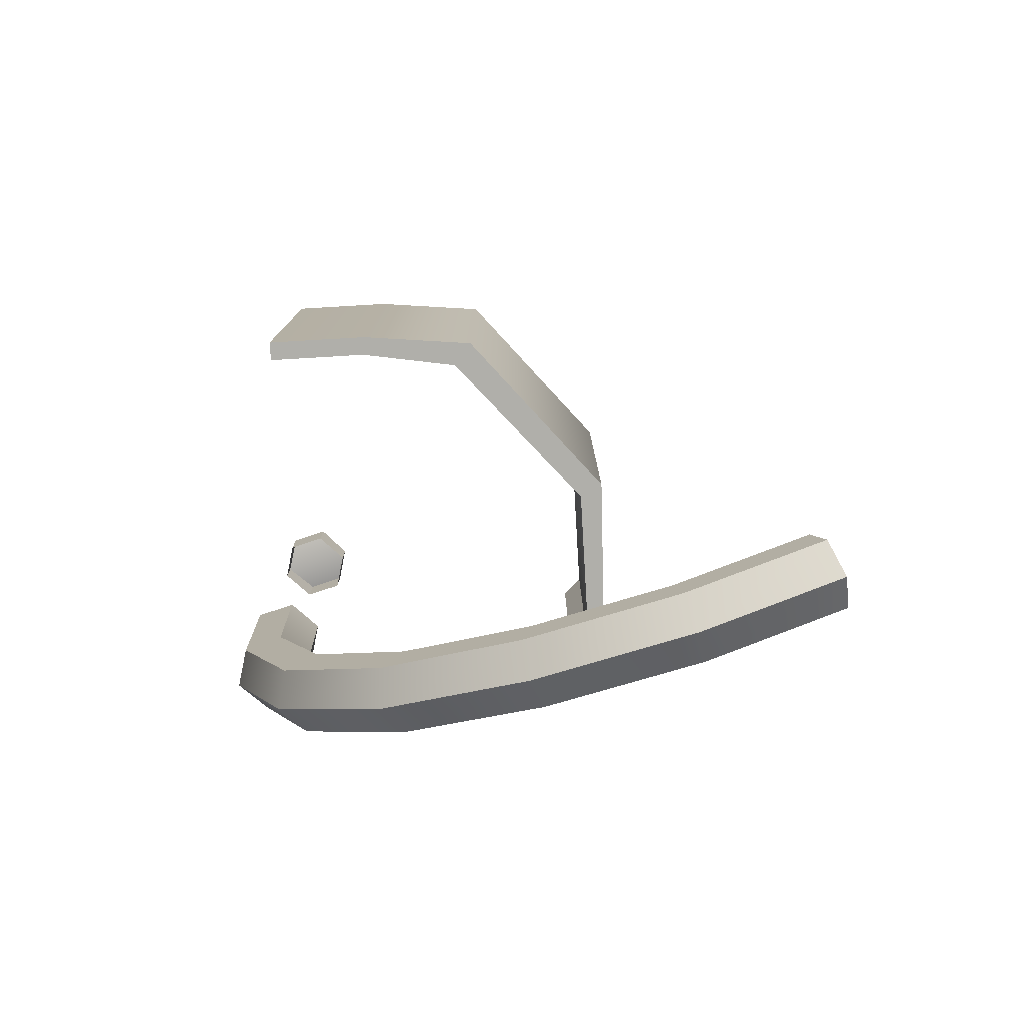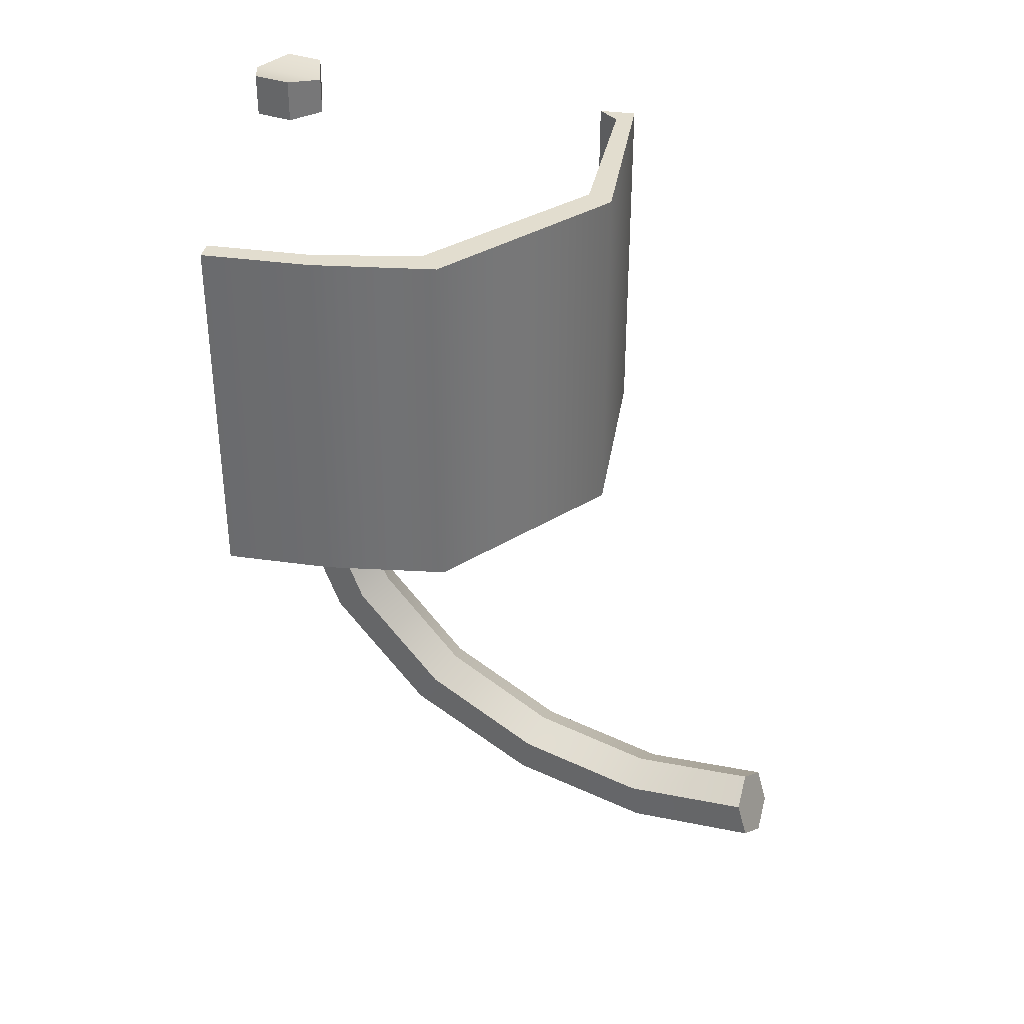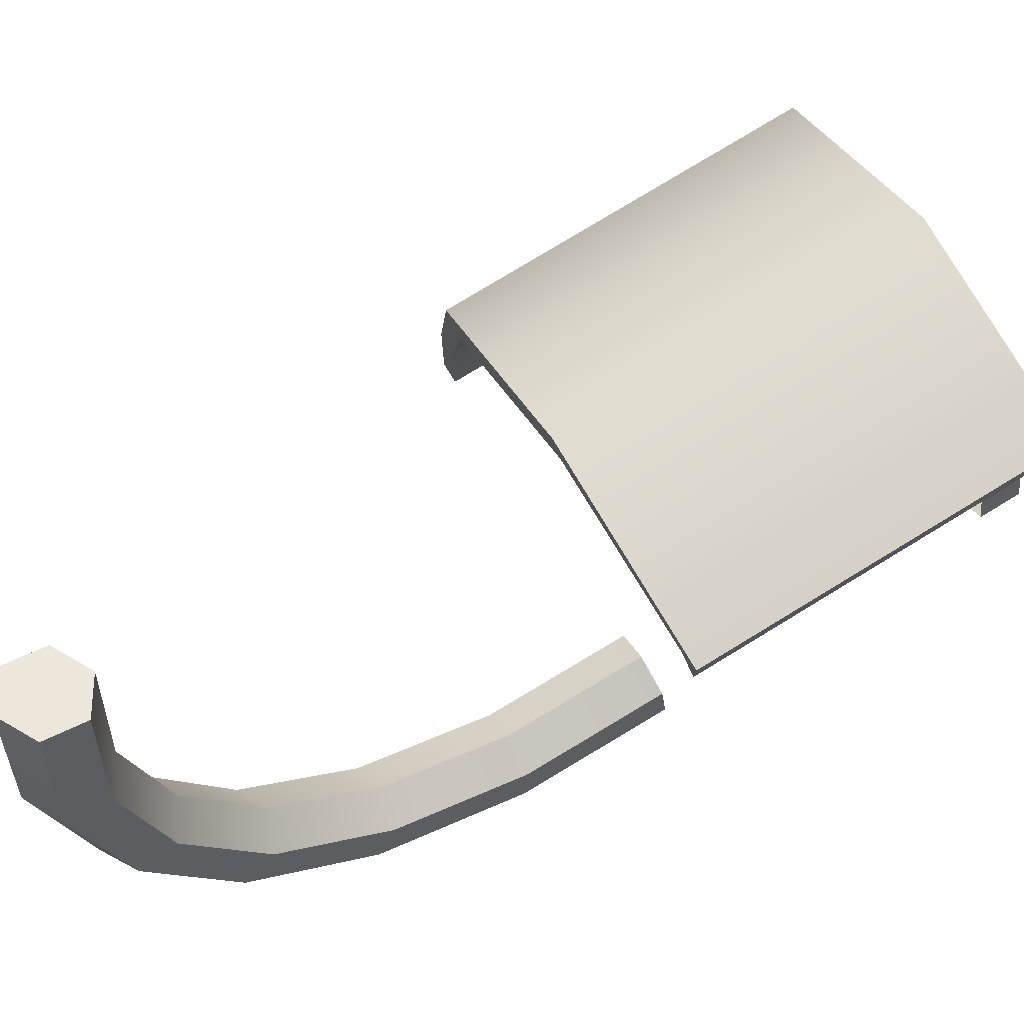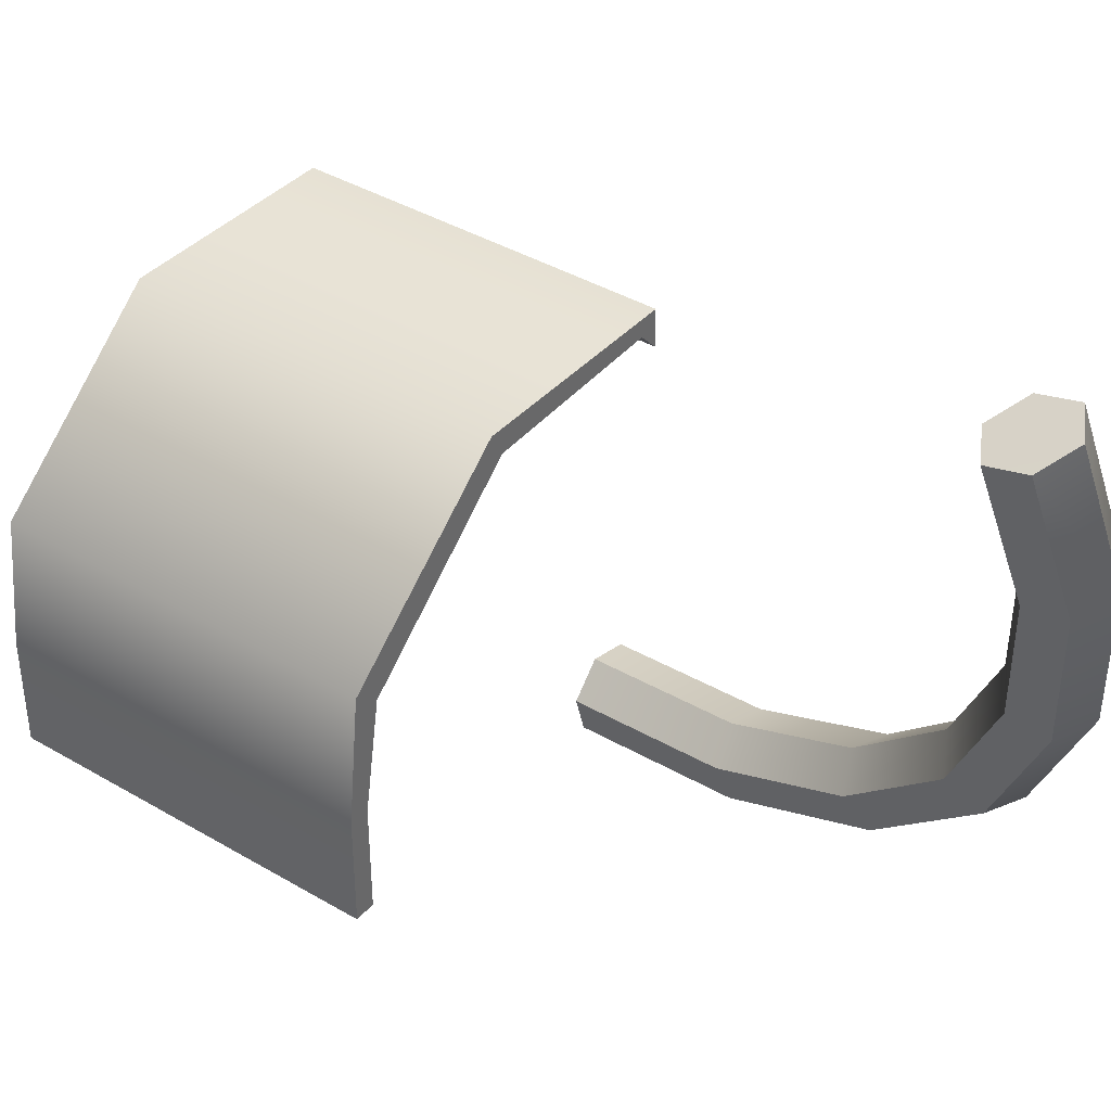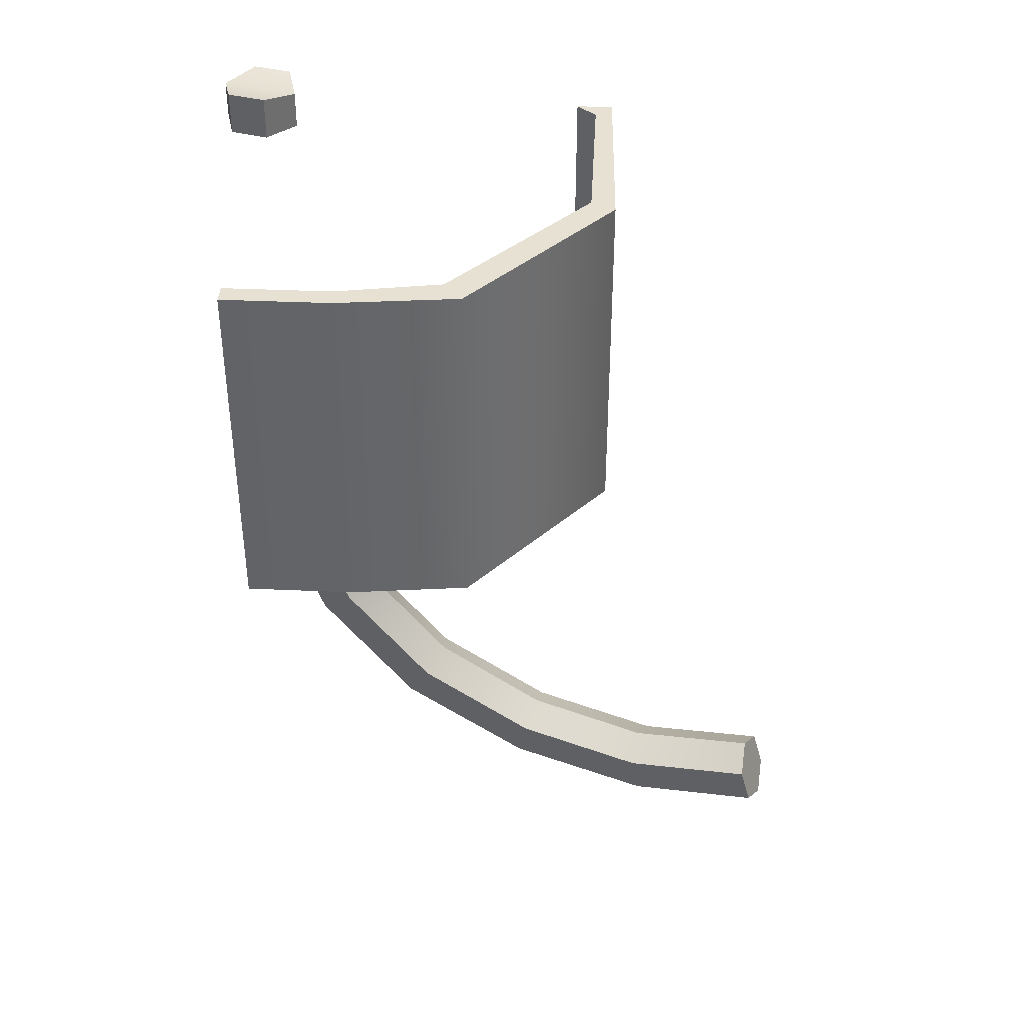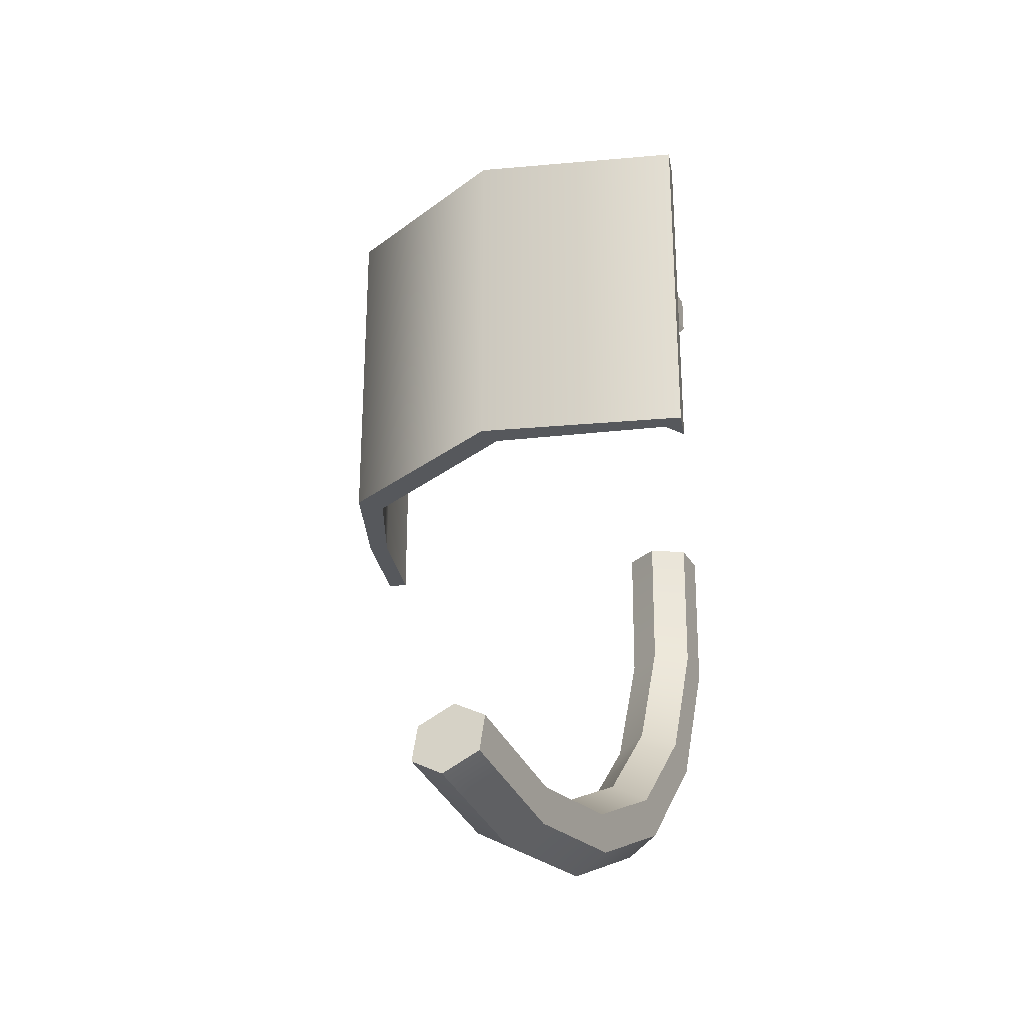
<metadata>
{"format":"obj","ext":"obj","renderer":"f3d","projection":"perspective","resolution":1024,"background":"white","views":[{"elev":-78.0,"azim":-86.6,"up":"+Y"},{"elev":35.0,"azim":-79.1,"up":"+Y"},{"elev":78.3,"azim":58.7,"up":"+Z"},{"elev":40.0,"azim":-54.0,"up":"+Z"},{"elev":38.7,"azim":-86.8,"up":"+Y"},{"elev":-27.7,"azim":9.7,"up":"+Y"}]}
</metadata>
<code>
v  -0.112 -1.13 0.593
v  -0.1602 -1.097 0.7728
v  -0.2059 -1.122 0.7683
v  -0.1095 -1.079 0.5838
v  -0.1564 -1.047 0.7584
v  -0.1521 -1.054 0.5676
v  -0.1066 -1.032 0.398
v  -0.1489 -1.057 0.3812
v  -0.1045 -0.9814 0.2157
v  -0.097 -1.026 0.1873
v  -0.1461 -1.107 0.3709
v  -0.0494 -1.048 0.1848
v  -0.1011 -1.132 0.3775
v  -0.0096 -1.026 0.2107
v  -0.0588 -1.107 0.3943
v  -0.0172 -0.9814 0.2391
v  0.017 -0.8511 0.1116
v  -0.0324 -0.8361 0.1211
v  -0.0648 -0.9592 0.2416
v  -0.0705 -0.8511 0.0882
v  -0.059 -0.881 0.0458
v  -0.0096 -0.896 0.0363
v  0.0125 -0.6975 -0.0462
v  0.0494 -0.692 -0.0094
v  0.0505 -0.4912 -0.0135
v  0.0136 -0.4918 -0.0504
v  -0.0379 -0.692 -0.0328
v  -0.0514 -0.6806 0.0174
v  -0.0145 -0.675 0.0542
v  0.036 -0.6806 0.0408
v  0.0283 -0.881 0.0692
v  0.037 -0.4901 0.0369
v  -0.0134 -0.4895 0.0504
v  -0.0504 -0.4901 0.0135
v  -0.0368 -0.4912 -0.0369
v  -0.0615 -1.057 0.4046
v  -0.157 -1.156 0.5861
v  -0.2475 -1.097 0.7494
v  -0.2437 -1.047 0.735
v  -0.1995 -1.13 0.5696
v  -0.197 -1.079 0.5604
v  -0.1981 -1.022 0.7395
v  0.0747 -0.0328 0.4886
v  0.0747 -0.5008 0.4886
v  0.0747 -0.5008 0.4398
v  0.0747 -0.0328 0.4398
v  0.0498 -0.5008 0.4662
v  0.0498 -0.0328 0.4662
v  -0.1958 -0.5008 0.4662
v  -0.1958 -0.0328 0.4662
v  -0.4075 -0.0328 0.2887
v  -0.4075 -0.5008 0.2887
v  -0.2129 -0.5008 0.4983
v  -0.4392 -0.5008 0.3137
v  -0.2129 -0.0328 0.4983
v  -0.4392 -0.0328 0.3137
v  -0.4315 -0.0328 0.1527
v  -0.4578 -0.0328 0.155
v  -0.4315 -0.0328 0.0143
v  -0.4579 -0.0328 0.0144
v  -0.4315 -0.5008 0.0143
v  -0.4579 -0.5008 0.0144
v  -0.4578 -0.5008 0.155
v  -0.4315 -0.5008 0.1527
v  0.037 0.0284 0.0369
v  -0.0134 -0.0285 0.0504
v  0.037 -0.0285 0.0369
v  -0.0134 0.02 0.0504
v  0.0505 0.0284 -0.0135
v  0.0136 0.02 -0.0504
v  0.0505 -0.0285 -0.0135
v  0.0136 -0.0285 -0.0504
v  -0.0368 0.0284 -0.0369
v  -0.0504 0.0284 0.0135
v  -0.0368 -0.0285 -0.0369
v  -0.0504 -0.0285 0.0135
g Mesh
f 1 2 3
f 4 2 1
f 4 5 2
f 4 6 5
f 7 6 4
f 7 8 6
f 9 8 7
f 10 8 9
f 10 11 8
f 12 11 10
f 12 13 11
f 14 13 12
f 14 15 13
f 14 16 15
f 17 16 14
f 18 16 17
f 18 19 16
f 20 19 18
f 20 9 19
f 21 9 20
f 21 10 9
f 21 22 10
f 23 22 21
f 23 24 22
f 23 25 24
f 26 25 23
f 26 23 27
f 27 23 21
f 27 21 20
f 27 20 28
f 28 20 18
f 28 18 29
f 29 18 17
f 29 17 30
f 30 17 31
f 31 17 14
f 31 14 12
f 22 31 12
f 24 31 22
f 24 30 31
f 24 32 30
f 25 32 24
f 33 30 32
f 33 29 30
f 34 29 33
f 34 28 29
f 35 28 34
f 35 27 28
f 35 26 27
f 22 12 10
f 19 9 7
f 36 19 7
f 16 19 36
f 16 36 15
f 15 36 1
f 36 4 1
f 36 7 4
f 15 1 37
f 1 3 37
f 37 3 38
f 39 38 3
f 40 38 39
f 37 38 40
f 13 37 40
f 15 37 13
f 13 40 11
f 11 40 41
f 41 40 39
f 41 39 42
f 42 39 3
f 42 3 5
f 5 3 2
f 6 42 5
f 6 41 42
f 8 41 6
f 11 41 8
f 43 44 45 46
f 46 45 47 48
f 48 47 49 50
f 51 50 49 52
f 52 49 53 54
f 54 53 55 56
f 51 56 55 50
f 50 55 43 48
f 46 48 43
f 49 47 44 53
f 53 44 43 55
f 44 47 45
f 56 51 57 58
f 58 57 59 60
f 60 59 61 62
f 63 62 61 64
f 57 64 61 59
f 64 57 51 52
f 64 52 54 63
f 58 63 54 56
f 63 58 60 62
f 65 66 67
f 65 68 66
f 69 68 65
f 69 70 68
f 70 69 71
f 69 67 71
f 69 65 67
f 70 71 72
f 73 70 72
f 70 73 68
f 68 73 74
f 75 74 73
f 75 76 74
f 74 76 68
f 76 66 68
f 73 72 75
v  -0.112 -1.13 0.593
v  -0.1602 -1.097 0.7728
v  -0.2059 -1.122 0.7683
v  -0.1095 -1.079 0.5838
v  -0.1564 -1.047 0.7584
v  -0.1521 -1.054 0.5676
v  -0.1066 -1.032 0.398
v  -0.1489 -1.057 0.3812
v  -0.1045 -0.9814 0.2157
v  -0.097 -1.026 0.1873
v  -0.1461 -1.107 0.3709
v  -0.0494 -1.048 0.1848
v  -0.1011 -1.132 0.3775
v  -0.0096 -1.026 0.2107
v  -0.0588 -1.107 0.3943
v  -0.0172 -0.9814 0.2391
v  0.017 -0.8511 0.1116
v  -0.0324 -0.8361 0.1211
v  -0.0648 -0.9592 0.2416
v  -0.0705 -0.8511 0.0882
v  -0.059 -0.881 0.0458
v  -0.0096 -0.896 0.0363
v  0.0125 -0.6975 -0.0462
v  0.0494 -0.692 -0.0094
v  0.0505 -0.4912 -0.0135
v  0.0136 -0.4918 -0.0504
v  -0.0379 -0.692 -0.0328
v  -0.0514 -0.6806 0.0174
v  -0.0145 -0.675 0.0542
v  0.036 -0.6806 0.0408
v  0.0283 -0.881 0.0692
v  0.037 -0.4901 0.0369
v  -0.0134 -0.4895 0.0504
v  -0.0504 -0.4901 0.0135
v  -0.0368 -0.4912 -0.0369
v  -0.0615 -1.057 0.4046
v  -0.157 -1.156 0.5861
v  -0.2475 -1.097 0.7494
v  -0.2437 -1.047 0.735
v  -0.1995 -1.13 0.5696
v  -0.197 -1.079 0.5604
v  -0.1981 -1.022 0.7395
v  0.0747 -0.0328 0.4886
v  0.0747 -0.5008 0.4886
v  0.0747 -0.5008 0.4398
v  0.0747 -0.0328 0.4398
v  0.0498 -0.5008 0.4662
v  0.0498 -0.0328 0.4662
v  -0.1958 -0.5008 0.4662
v  -0.1958 -0.0328 0.4662
v  -0.4075 -0.0328 0.2887
v  -0.4075 -0.5008 0.2887
v  -0.2129 -0.5008 0.4983
v  -0.4392 -0.5008 0.3137
v  -0.2129 -0.0328 0.4983
v  -0.4392 -0.0328 0.3137
v  -0.4315 -0.0328 0.1527
v  -0.4578 -0.0328 0.155
v  -0.4315 -0.0328 0.0143
v  -0.4579 -0.0328 0.0144
v  -0.4315 -0.5008 0.0143
v  -0.4579 -0.5008 0.0144
v  -0.4578 -0.5008 0.155
v  -0.4315 -0.5008 0.1527
v  0.037 0.0284 0.0369
v  -0.0134 -0.0285 0.0504
v  0.037 -0.0285 0.0369
v  -0.0134 0.02 0.0504
v  0.0505 0.0284 -0.0135
v  0.0136 0.02 -0.0504
v  0.0505 -0.0285 -0.0135
v  0.0136 -0.0285 -0.0504
v  -0.0368 0.0284 -0.0369
v  -0.0504 0.0284 0.0135
v  -0.0368 -0.0285 -0.0369
v  -0.0504 -0.0285 0.0135
g Mesh
f 1 2 3
f 4 2 1
f 4 5 2
f 4 6 5
f 7 6 4
f 7 8 6
f 9 8 7
f 10 8 9
f 10 11 8
f 12 11 10
f 12 13 11
f 14 13 12
f 14 15 13
f 14 16 15
f 17 16 14
f 18 16 17
f 18 19 16
f 20 19 18
f 20 9 19
f 21 9 20
f 21 10 9
f 21 22 10
f 23 22 21
f 23 24 22
f 23 25 24
f 26 25 23
f 26 23 27
f 27 23 21
f 27 21 20
f 27 20 28
f 28 20 18
f 28 18 29
f 29 18 17
f 29 17 30
f 30 17 31
f 31 17 14
f 31 14 12
f 22 31 12
f 24 31 22
f 24 30 31
f 24 32 30
f 25 32 24
f 33 30 32
f 33 29 30
f 34 29 33
f 34 28 29
f 35 28 34
f 35 27 28
f 35 26 27
f 22 12 10
f 19 9 7
f 36 19 7
f 16 19 36
f 16 36 15
f 15 36 1
f 36 4 1
f 36 7 4
f 15 1 37
f 1 3 37
f 37 3 38
f 39 38 3
f 40 38 39
f 37 38 40
f 13 37 40
f 15 37 13
f 13 40 11
f 11 40 41
f 41 40 39
f 41 39 42
f 42 39 3
f 42 3 5
f 5 3 2
f 6 42 5
f 6 41 42
f 8 41 6
f 11 41 8
f 43 44 45 46
f 46 45 47 48
f 48 47 49 50
f 51 50 49 52
f 52 49 53 54
f 54 53 55 56
f 51 56 55 50
f 50 55 43 48
f 46 48 43
f 49 47 44 53
f 53 44 43 55
f 44 47 45
f 56 51 57 58
f 58 57 59 60
f 60 59 61 62
f 63 62 61 64
f 57 64 61 59
f 64 57 51 52
f 64 52 54 63
f 58 63 54 56
f 63 58 60 62
f 65 66 67
f 65 68 66
f 69 68 65
f 69 70 68
f 70 69 71
f 69 67 71
f 69 65 67
f 70 71 72
f 73 70 72
f 70 73 68
f 68 73 74
f 75 74 73
f 75 76 74
f 74 76 68
f 76 66 68
f 73 72 75

</code>
